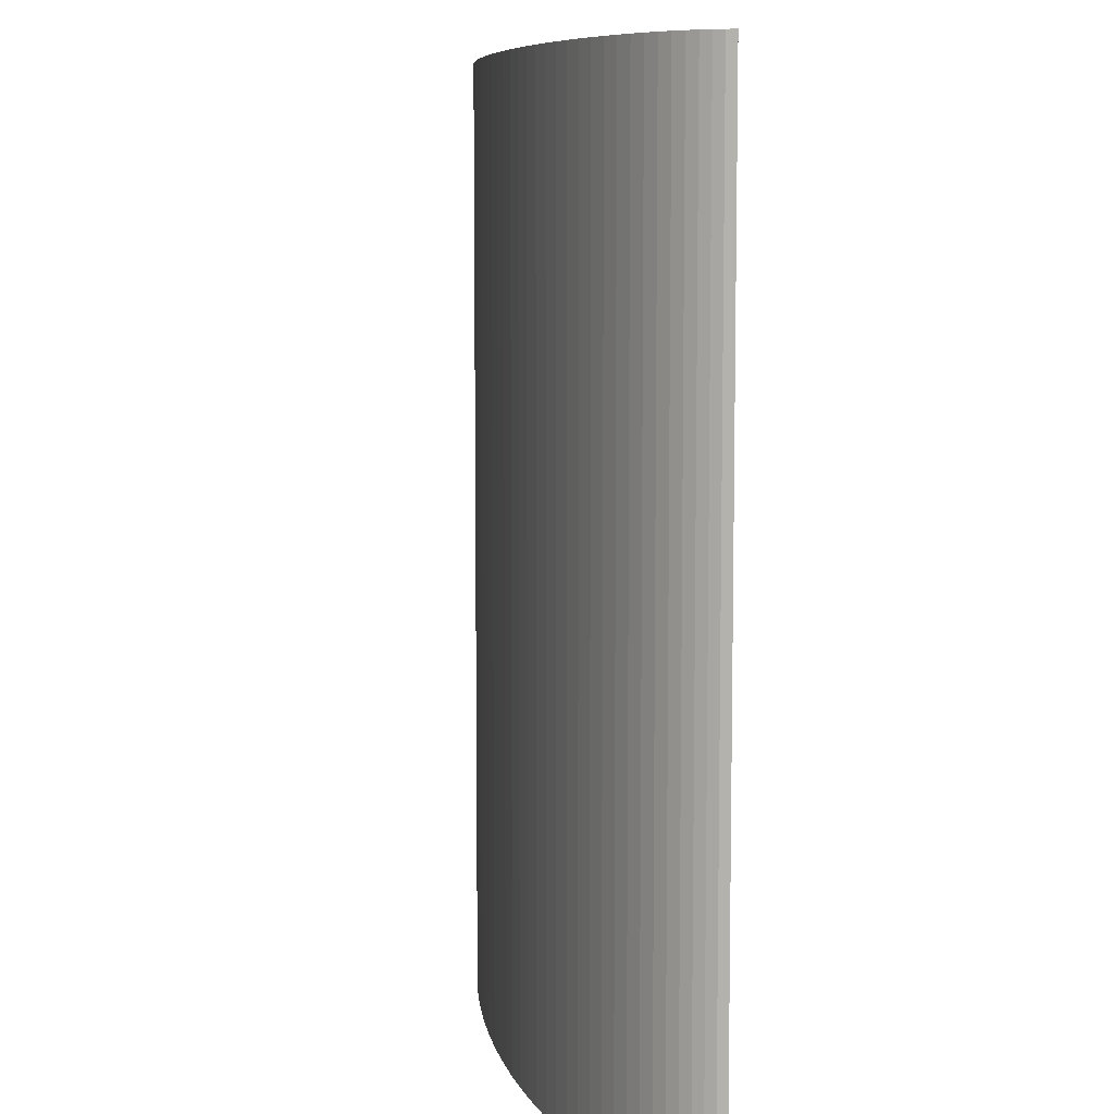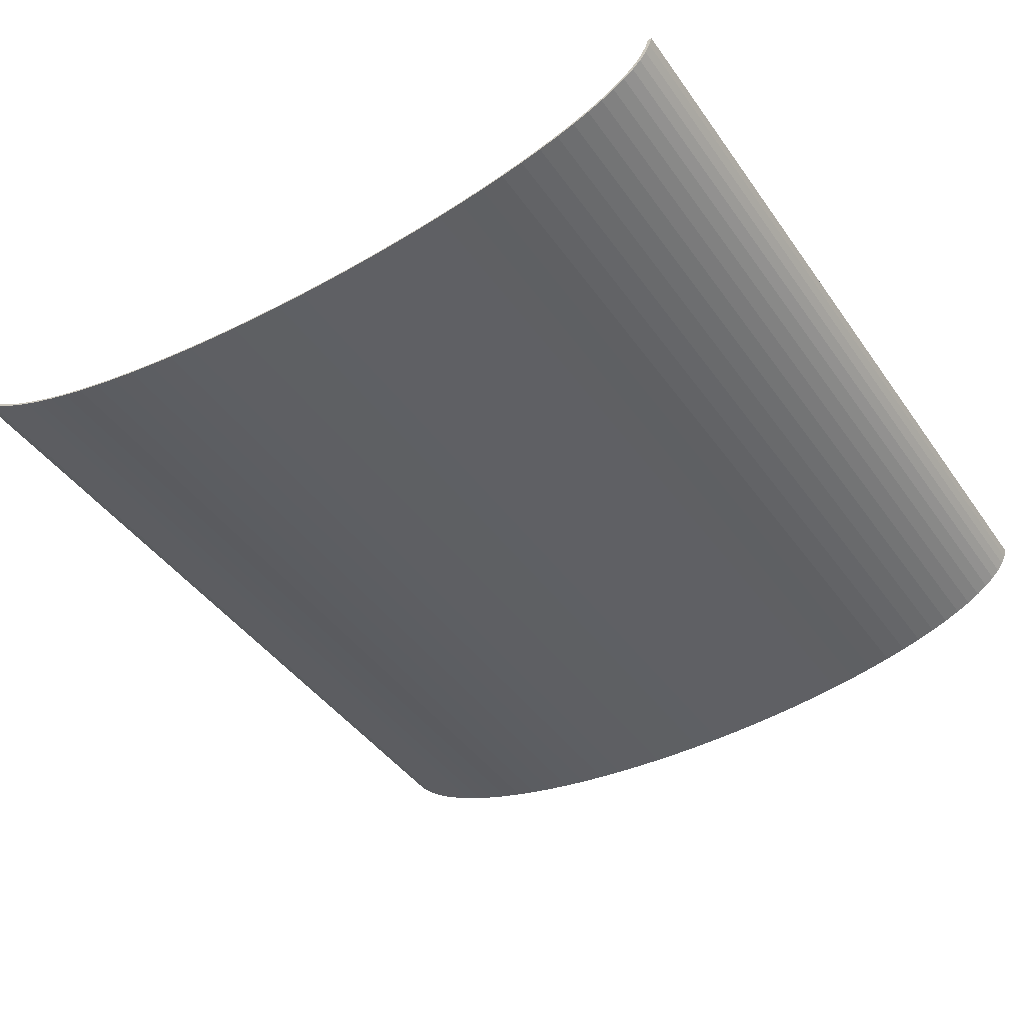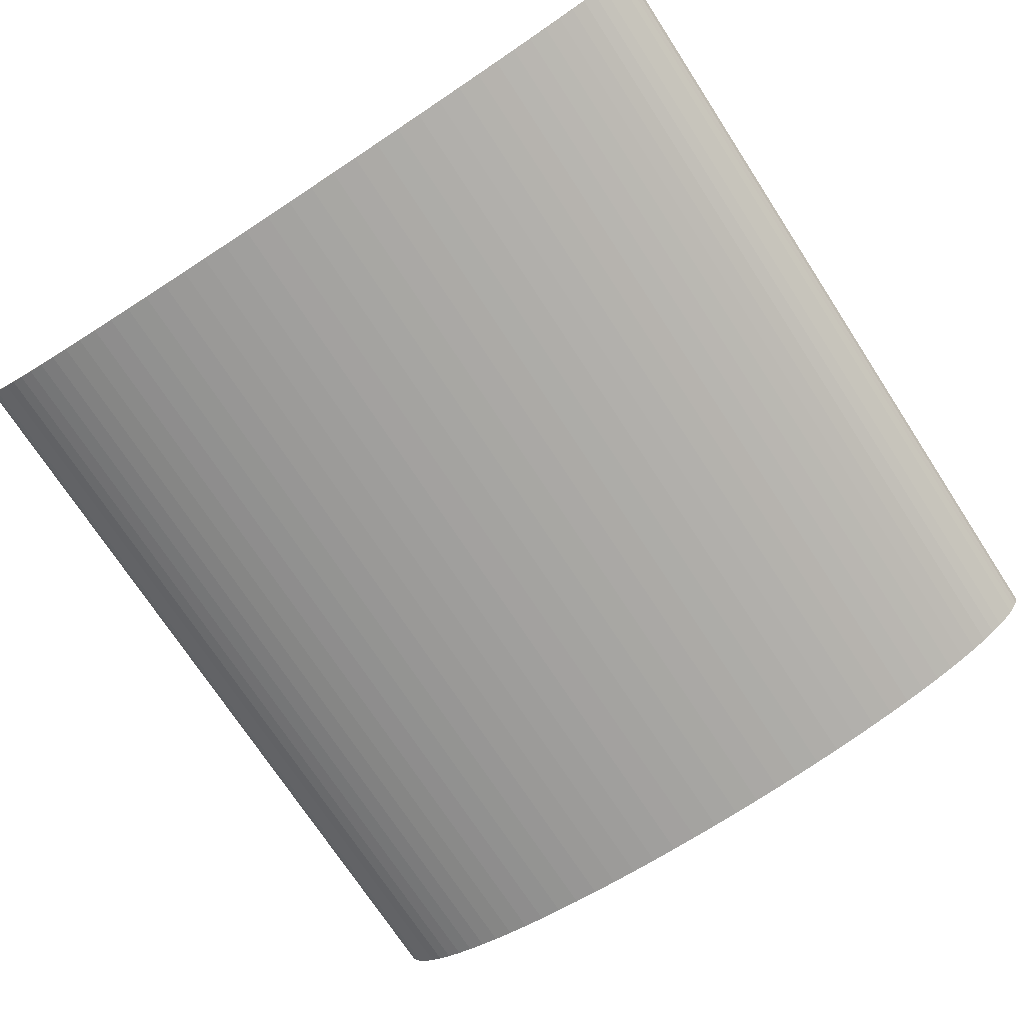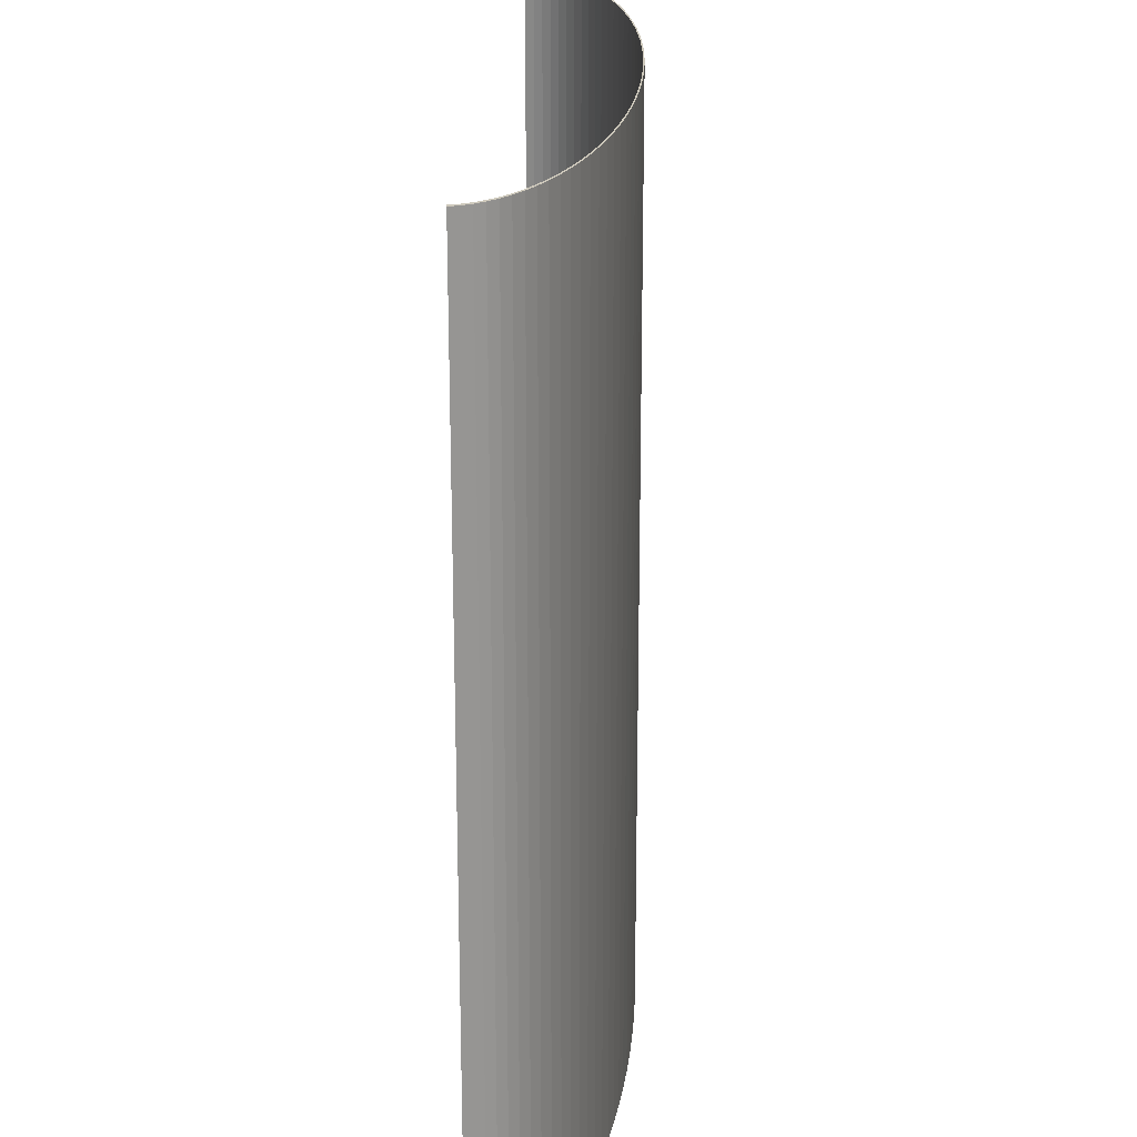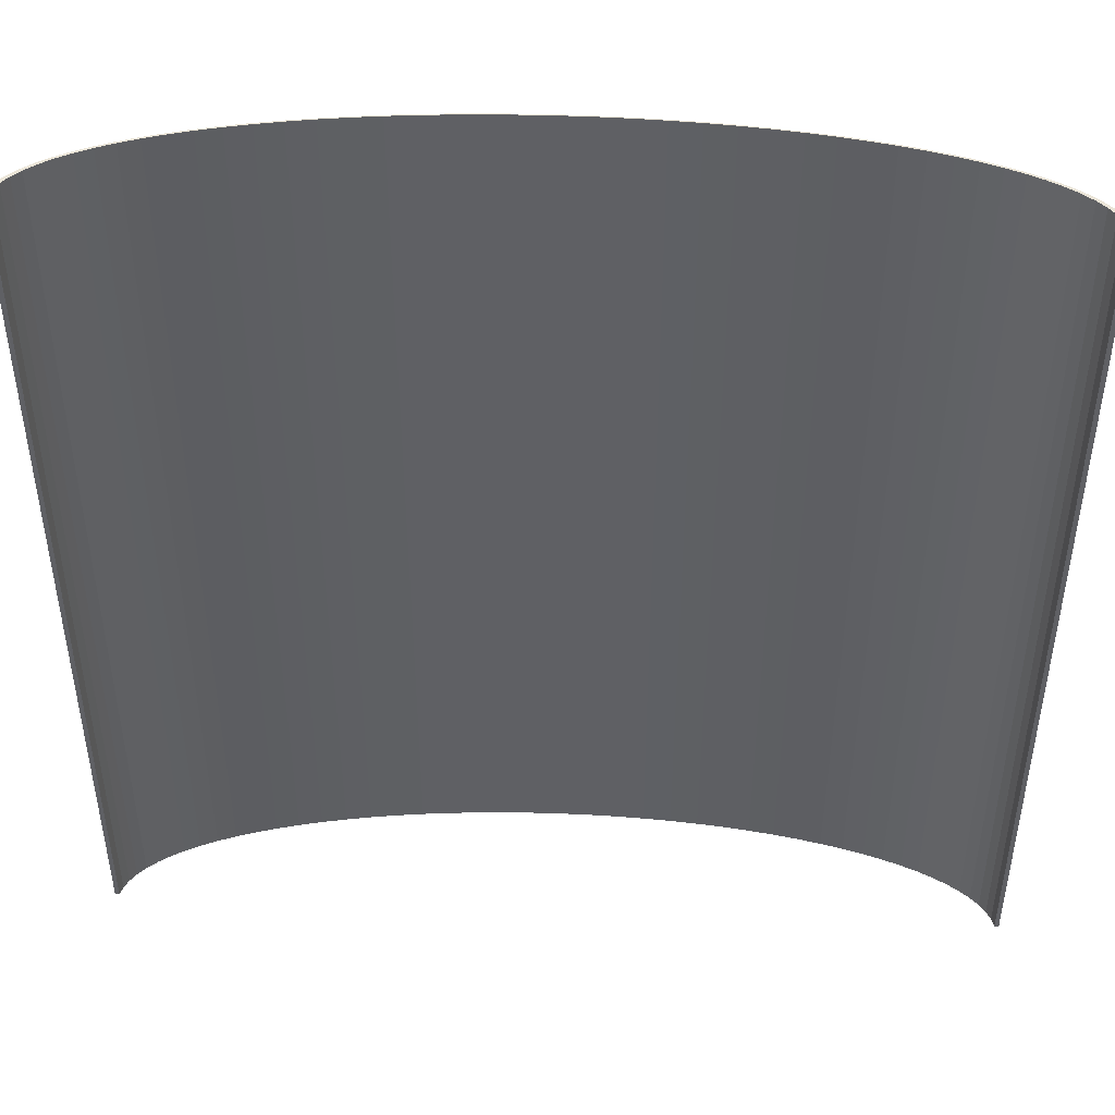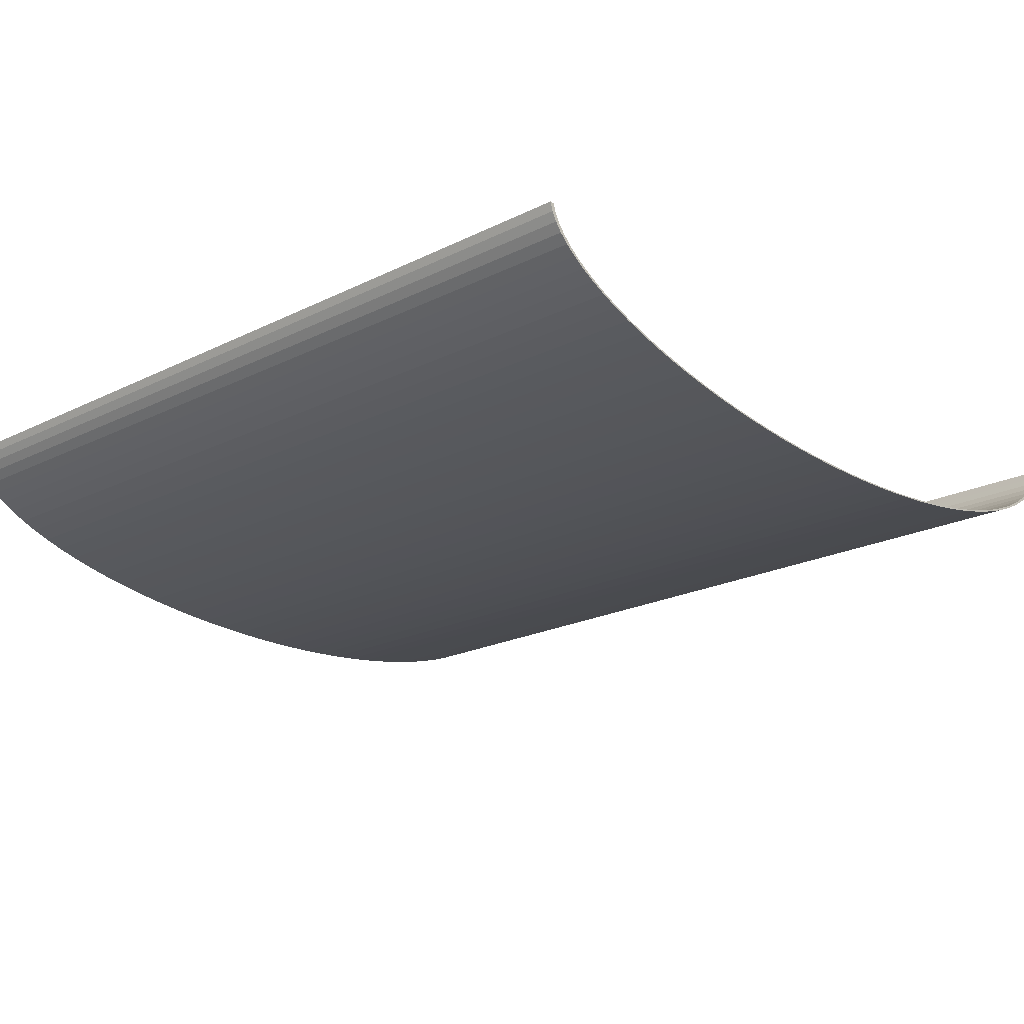
<metadata>
{"format":"obj","ext":"obj","renderer":"f3d","projection":"perspective","resolution":1024,"background":"white","views":[{"elev":7.9,"azim":-99.0,"up":"+Y"},{"elev":-42.9,"azim":32.4,"up":"+Z"},{"elev":-73.4,"azim":-146.8,"up":"+Z"},{"elev":22.3,"azim":92.6,"up":"+Y"},{"elev":46.0,"azim":2.6,"up":"+Y"},{"elev":-20.7,"azim":-48.1,"up":"+Z"}]}
</metadata>
<code>
o Plane.001
v 19.96 20 -0.3924
v 19.96 -20 -0.3924
v 19.83 20 -0.7832
v 19.83 -20 -0.7832
v 19.62 20 -1.171
v 19.62 -20 -1.171
v 19.32 20 -1.553
v 19.32 -20 -1.553
v 18.94 20 -1.929
v 18.94 -20 -1.929
v 18.48 20 -2.296
v 18.48 -20 -2.296
v 17.94 20 -2.654
v 17.94 -20 -2.654
v 17.32 20 -3
v 17.32 -20 -3
v 16.63 20 -3.333
v 16.63 -20 -3.333
v 15.87 20 -3.653
v 15.87 -20 -3.653
v 15.04 20 -3.956
v 15.04 -20 -3.956
v 14.14 20 -4.243
v 14.14 -20 -4.243
v 13.19 20 -4.511
v 13.19 -20 -4.511
v 12.18 20 -4.76
v 12.18 -20 -4.76
v 11.11 20 -4.989
v 11.11 -20 -4.989
v 10 20 -5.196
v 10 -20 -5.196
v 8.846 20 -5.381
v 8.846 -20 -5.381
v 7.654 20 -5.543
v 7.654 -20 -5.543
v 6.429 20 -5.682
v 6.429 -20 -5.682
v 5.176 20 -5.796
v 5.176 -20 -5.796
v 3.902 20 -5.885
v 3.902 -20 -5.885
v 2.611 20 -5.949
v 2.611 -20 -5.949
v 1.308 20 -5.987
v 1.308 -20 -5.987
v -2e-06 20 -6
v -2e-06 -20 -6
v -1.308 20 -5.987
v -1.308 -20 -5.987
v -2.611 20 -5.949
v -2.611 -20 -5.949
v -3.902 20 -5.885
v -3.902 -20 -5.885
v -5.176 20 -5.796
v -5.176 -20 -5.796
v -6.429 20 -5.682
v -6.429 -20 -5.682
v -7.654 20 -5.543
v -7.654 -20 -5.543
v -8.846 20 -5.381
v -8.846 -20 -5.381
v -10 20 -5.196
v -10 -20 -5.196
v -11.11 20 -4.989
v -11.11 -20 -4.989
v -12.18 20 -4.76
v -12.18 -20 -4.76
v -13.19 20 -4.511
v -13.19 -20 -4.511
v -14.14 20 -4.243
v -14.14 -20 -4.243
v -15.04 20 -3.956
v -15.04 -20 -3.956
v -15.87 20 -3.653
v -15.87 -20 -3.653
v -16.63 20 -3.333
v -16.63 -20 -3.333
v -17.32 20 -3
v -17.32 -20 -3
v -17.94 20 -2.654
v -17.94 -20 -2.654
v -18.48 20 -2.296
v -18.48 -20 -2.296
v -18.94 20 -1.929
v -18.94 -20 -1.929
v -19.32 20 -1.553
v -19.32 -20 -1.553
v -19.62 20 -1.171
v -19.62 -20 -1.171
v -19.83 20 -0.7832
v -19.83 -20 -0.7832
v -19.96 20 -0.3924
v -19.96 -20 -0.3924
v 19.76 20 -0.3865
v 19.76 -20 -0.3865
v 19.63 20 -0.7753
v 19.63 -20 -0.7753
v 19.42 20 -1.159
v 19.42 -20 -1.159
v 19.13 20 -1.537
v 19.13 -20 -1.537
v 18.75 20 -1.909
v 18.75 -20 -1.909
v 18.29 20 -2.273
v 18.29 -20 -2.273
v 17.76 20 -2.627
v 17.76 -20 -2.627
v 17.15 20 -2.97
v 17.15 -20 -2.97
v 16.46 20 -3.3
v 16.46 -20 -3.3
v 15.71 20 -3.616
v 15.71 -20 -3.616
v 14.89 20 -3.917
v 14.89 -20 -3.917
v 14 20 -4.2
v 14 -20 -4.2
v 13.06 20 -4.466
v 13.06 -20 -4.466
v 12.05 20 -4.713
v 12.05 -20 -4.713
v 11 20 -4.939
v 11 -20 -4.939
v 9.9 20 -5.144
v 9.9 -20 -5.144
v 8.757 20 -5.327
v 8.757 -20 -5.327
v 7.577 20 -5.488
v 7.577 -20 -5.488
v 6.365 20 -5.625
v 6.365 -20 -5.625
v 5.125 20 -5.738
v 5.125 -20 -5.738
v 3.863 20 -5.826
v 3.863 -20 -5.826
v 2.584 20 -5.889
v 2.584 -20 -5.889
v 1.295 20 -5.927
v 1.295 -20 -5.927
v -2e-06 20 -5.94
v -2e-06 -20 -5.94
v -1.295 20 -5.927
v -1.295 -20 -5.927
v -2.584 20 -5.889
v -2.584 -20 -5.889
v -3.863 20 -5.826
v -3.863 -20 -5.826
v -5.125 20 -5.738
v -5.125 -20 -5.738
v -6.365 20 -5.625
v -6.365 -20 -5.625
v -7.577 20 -5.488
v -7.577 -20 -5.488
v -8.757 20 -5.327
v -8.757 -20 -5.327
v -9.9 20 -5.144
v -9.9 -20 -5.144
v -11 20 -4.939
v -11 -20 -4.939
v -12.05 20 -4.713
v -12.05 -20 -4.713
v -13.06 20 -4.466
v -13.06 -20 -4.466
v -14 20 -4.2
v -14 -20 -4.2
v -14.89 20 -3.917
v -14.89 -20 -3.917
v -15.71 20 -3.616
v -15.71 -20 -3.616
v -16.46 20 -3.3
v -16.46 -20 -3.3
v -17.15 20 -2.97
v -17.15 -20 -2.97
v -17.76 20 -2.627
v -17.76 -20 -2.627
v -18.29 20 -2.273
v -18.29 -20 -2.273
v -18.75 20 -1.909
v -18.75 -20 -1.909
v -19.13 20 -1.537
v -19.13 -20 -1.537
v -19.42 20 -1.159
v -19.42 -20 -1.159
v -19.63 20 -0.7753
v -19.63 -20 -0.7753
v -19.76 20 -0.3865
v -19.76 -20 -0.3865
f 1 2 4 3
f 3 4 6 5
f 5 6 8 7
f 7 8 10 9
f 9 10 12 11
f 11 12 14 13
f 13 14 16 15
f 15 16 18 17
f 17 18 20 19
f 19 20 22 21
f 21 22 24 23
f 23 24 26 25
f 25 26 28 27
f 27 28 30 29
f 29 30 32 31
f 31 32 34 33
f 33 34 36 35
f 35 36 38 37
f 37 38 40 39
f 39 40 42 41
f 41 42 44 43
f 43 44 46 45
f 45 46 48 47
f 47 48 50 49
f 49 50 52 51
f 51 52 54 53
f 53 54 56 55
f 55 56 58 57
f 57 58 60 59
f 59 60 62 61
f 61 62 64 63
f 63 64 66 65
f 65 66 68 67
f 67 68 70 69
f 69 70 72 71
f 71 72 74 73
f 73 74 76 75
f 75 76 78 77
f 77 78 80 79
f 79 80 82 81
f 81 82 84 83
f 83 84 86 85
f 85 86 88 87
f 87 88 90 89
f 89 90 92 91
f 91 92 94 93
f 95 97 98 96
f 97 99 100 98
f 99 101 102 100
f 101 103 104 102
f 103 105 106 104
f 105 107 108 106
f 107 109 110 108
f 109 111 112 110
f 111 113 114 112
f 113 115 116 114
f 115 117 118 116
f 117 119 120 118
f 119 121 122 120
f 121 123 124 122
f 123 125 126 124
f 125 127 128 126
f 127 129 130 128
f 129 131 132 130
f 131 133 134 132
f 133 135 136 134
f 135 137 138 136
f 137 139 140 138
f 139 141 142 140
f 141 143 144 142
f 143 145 146 144
f 145 147 148 146
f 147 149 150 148
f 149 151 152 150
f 151 153 154 152
f 153 155 156 154
f 155 157 158 156
f 157 159 160 158
f 159 161 162 160
f 161 163 164 162
f 163 165 166 164
f 165 167 168 166
f 167 169 170 168
f 169 171 172 170
f 171 173 174 172
f 173 175 176 174
f 175 177 178 176
f 177 179 180 178
f 179 181 182 180
f 181 183 184 182
f 183 185 186 184
f 185 187 188 186
f 2 1 95 96
f 4 2 96 98
f 1 3 97 95
f 6 4 98 100
f 3 5 99 97
f 8 6 100 102
f 5 7 101 99
f 10 8 102 104
f 7 9 103 101
f 12 10 104 106
f 9 11 105 103
f 14 12 106 108
f 11 13 107 105
f 16 14 108 110
f 13 15 109 107
f 18 16 110 112
f 15 17 111 109
f 20 18 112 114
f 17 19 113 111
f 22 20 114 116
f 19 21 115 113
f 24 22 116 118
f 21 23 117 115
f 26 24 118 120
f 23 25 119 117
f 28 26 120 122
f 25 27 121 119
f 30 28 122 124
f 27 29 123 121
f 32 30 124 126
f 29 31 125 123
f 34 32 126 128
f 31 33 127 125
f 36 34 128 130
f 33 35 129 127
f 38 36 130 132
f 35 37 131 129
f 40 38 132 134
f 37 39 133 131
f 42 40 134 136
f 39 41 135 133
f 44 42 136 138
f 41 43 137 135
f 46 44 138 140
f 43 45 139 137
f 48 46 140 142
f 45 47 141 139
f 50 48 142 144
f 47 49 143 141
f 52 50 144 146
f 49 51 145 143
f 54 52 146 148
f 51 53 147 145
f 56 54 148 150
f 53 55 149 147
f 58 56 150 152
f 55 57 151 149
f 60 58 152 154
f 57 59 153 151
f 62 60 154 156
f 59 61 155 153
f 64 62 156 158
f 61 63 157 155
f 66 64 158 160
f 63 65 159 157
f 68 66 160 162
f 65 67 161 159
f 70 68 162 164
f 67 69 163 161
f 72 70 164 166
f 69 71 165 163
f 74 72 166 168
f 71 73 167 165
f 76 74 168 170
f 73 75 169 167
f 78 76 170 172
f 75 77 171 169
f 80 78 172 174
f 77 79 173 171
f 82 80 174 176
f 79 81 175 173
f 84 82 176 178
f 81 83 177 175
f 86 84 178 180
f 83 85 179 177
f 88 86 180 182
f 85 87 181 179
f 90 88 182 184
f 87 89 183 181
f 92 90 184 186
f 89 91 185 183
f 93 94 188 187
f 94 92 186 188
f 91 93 187 185

</code>
